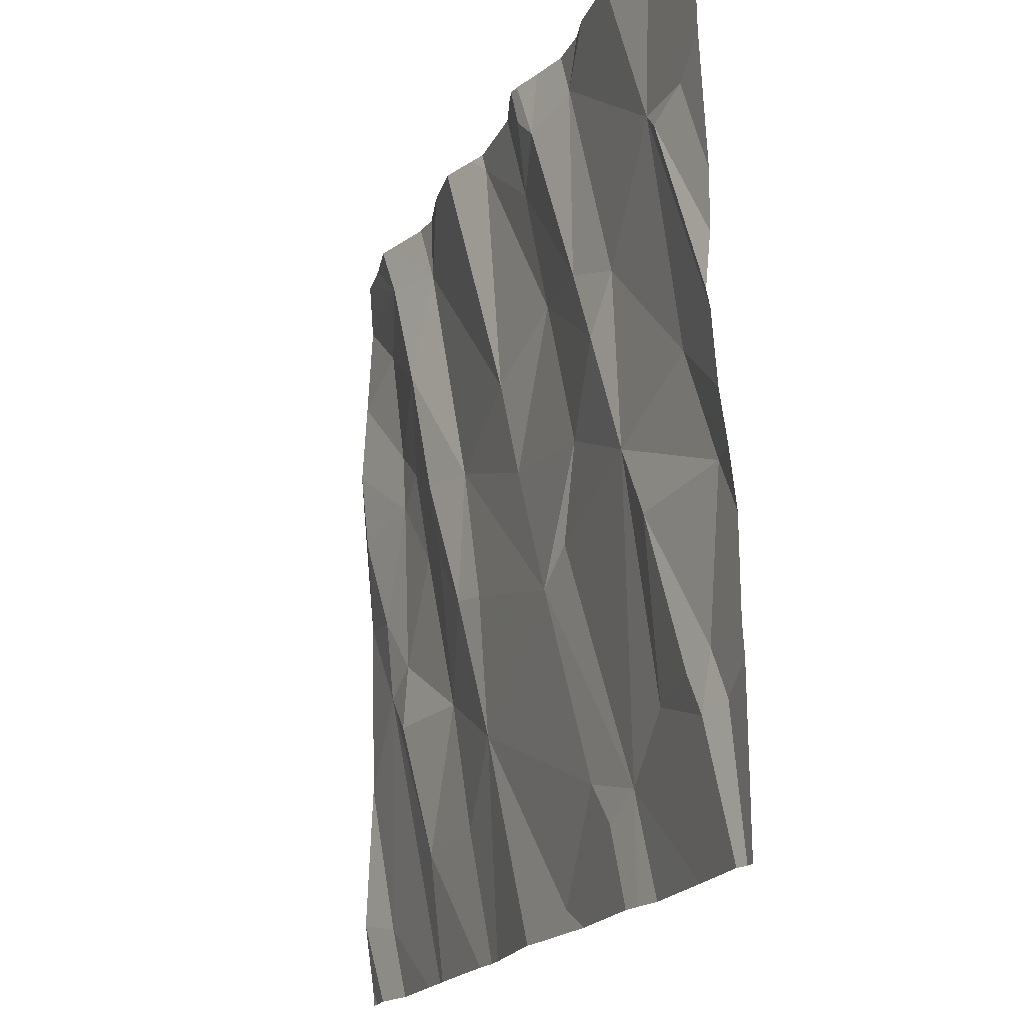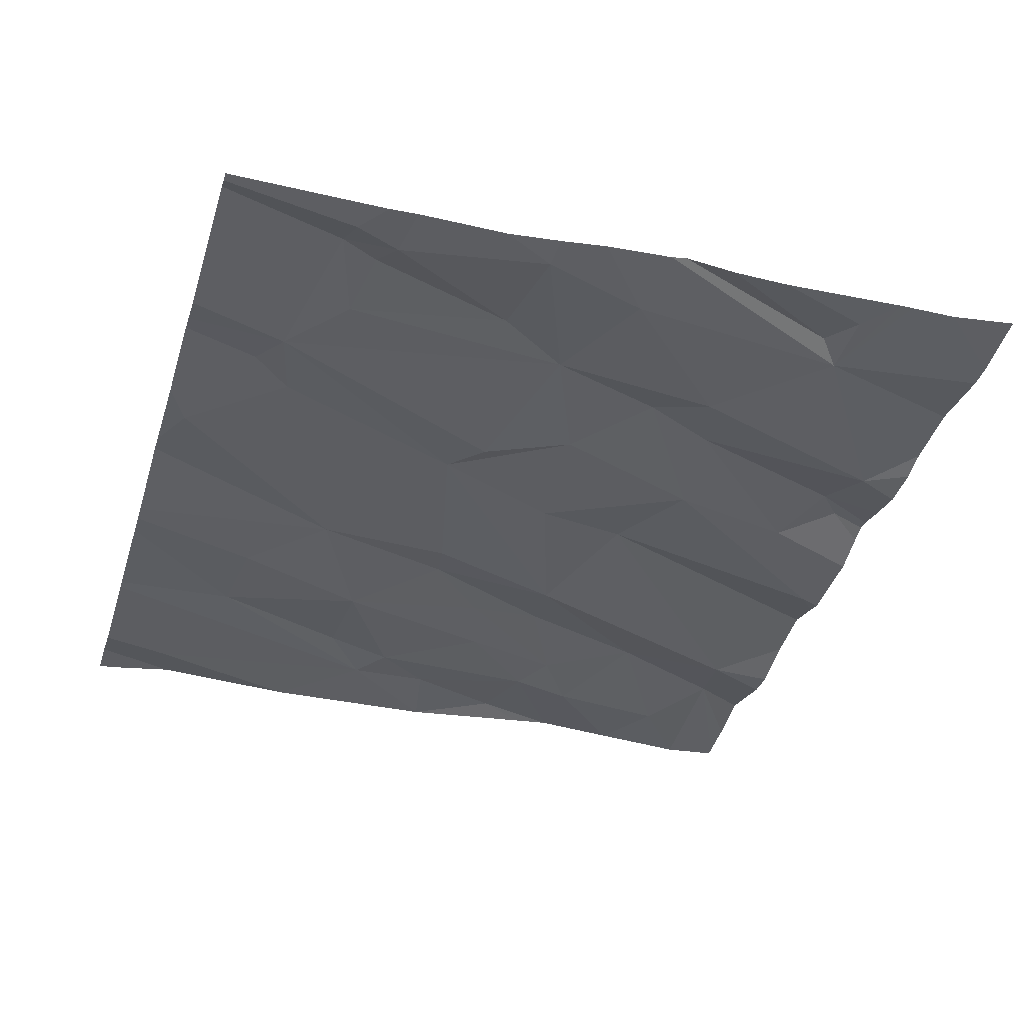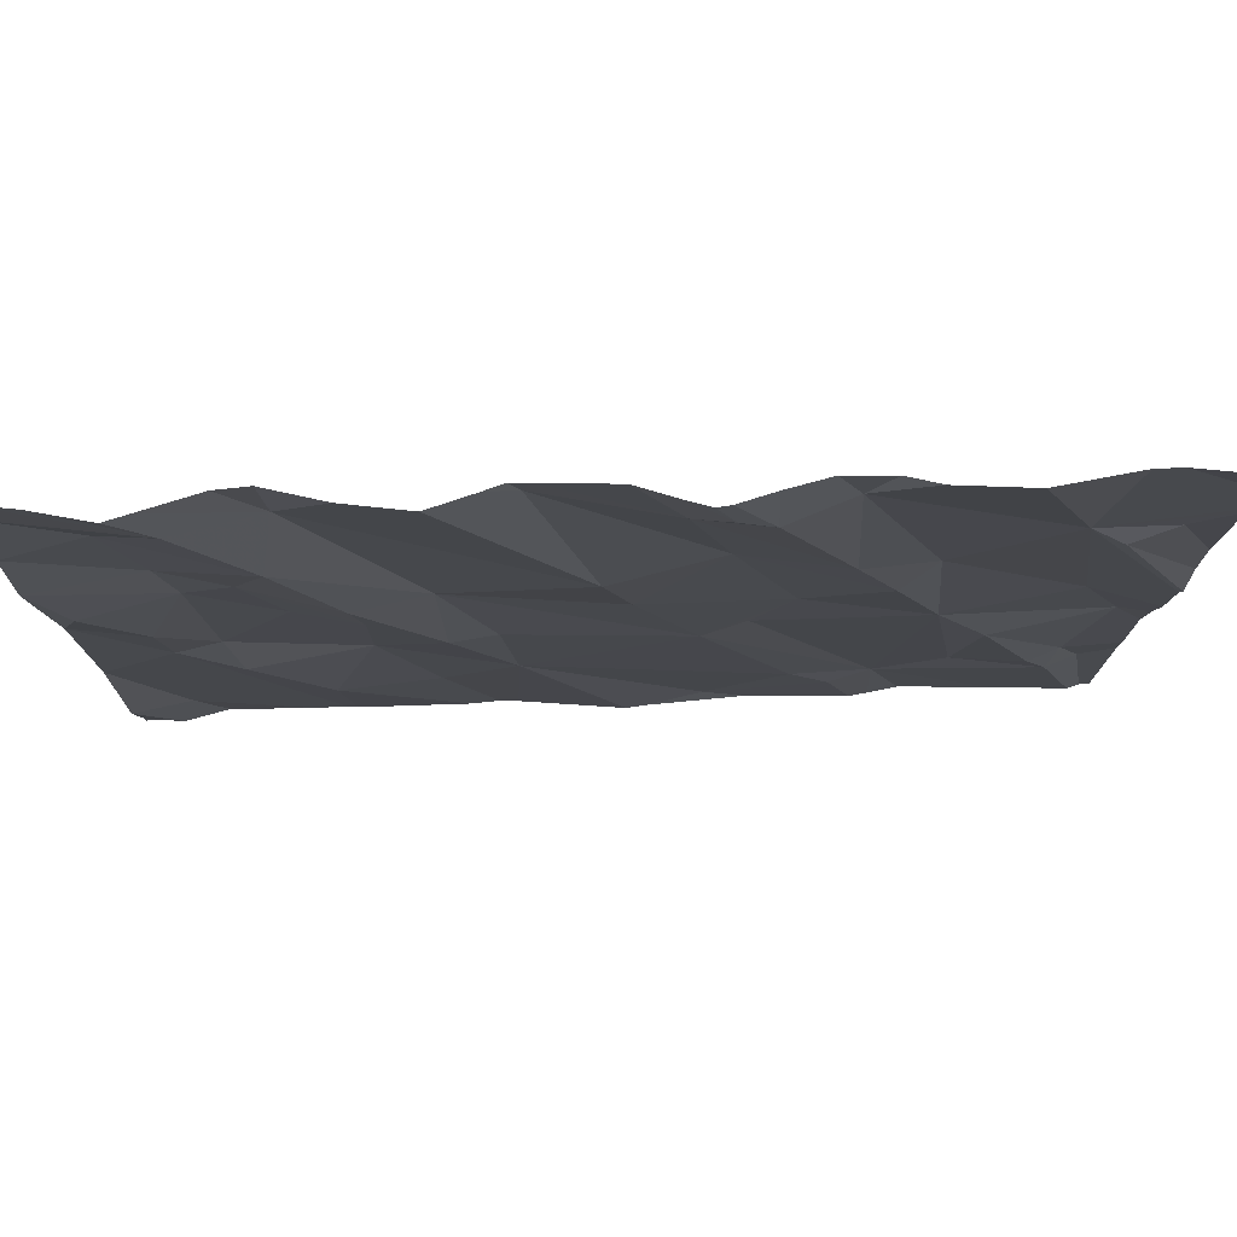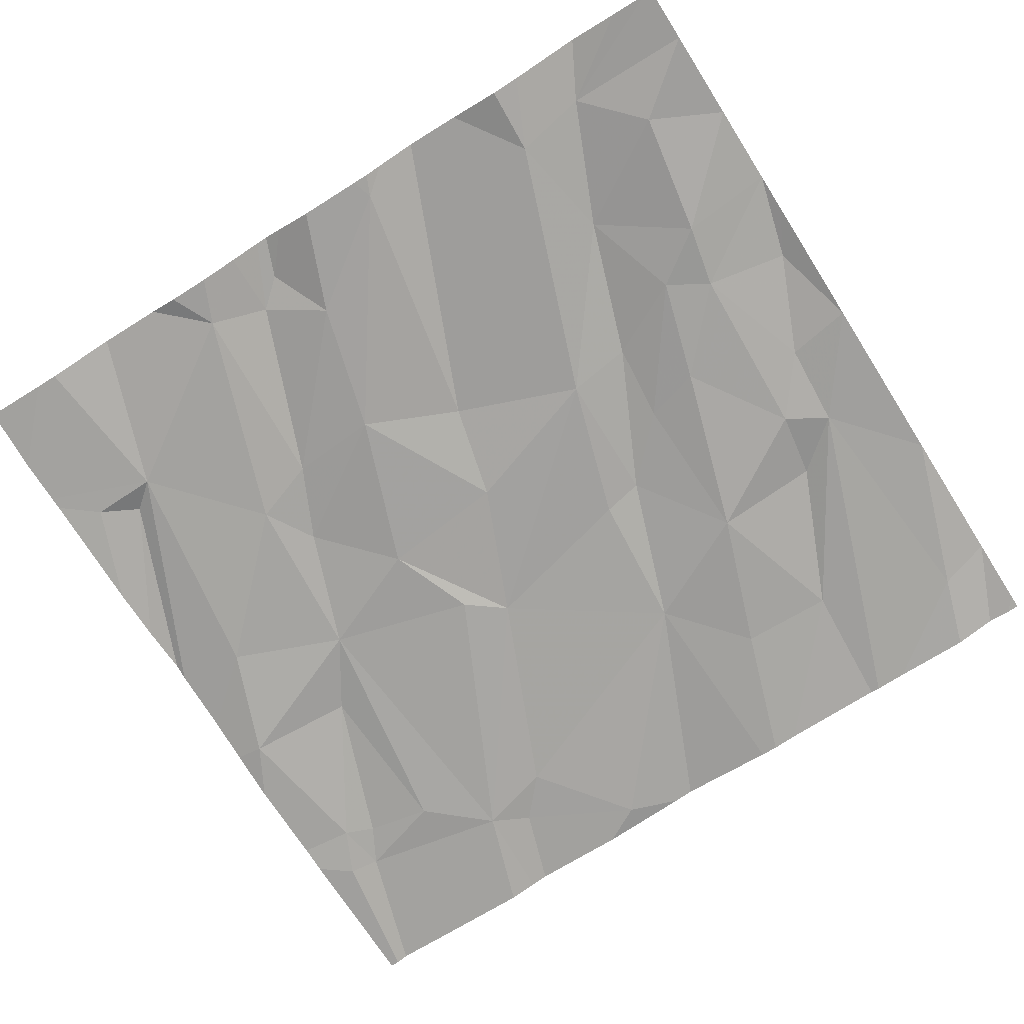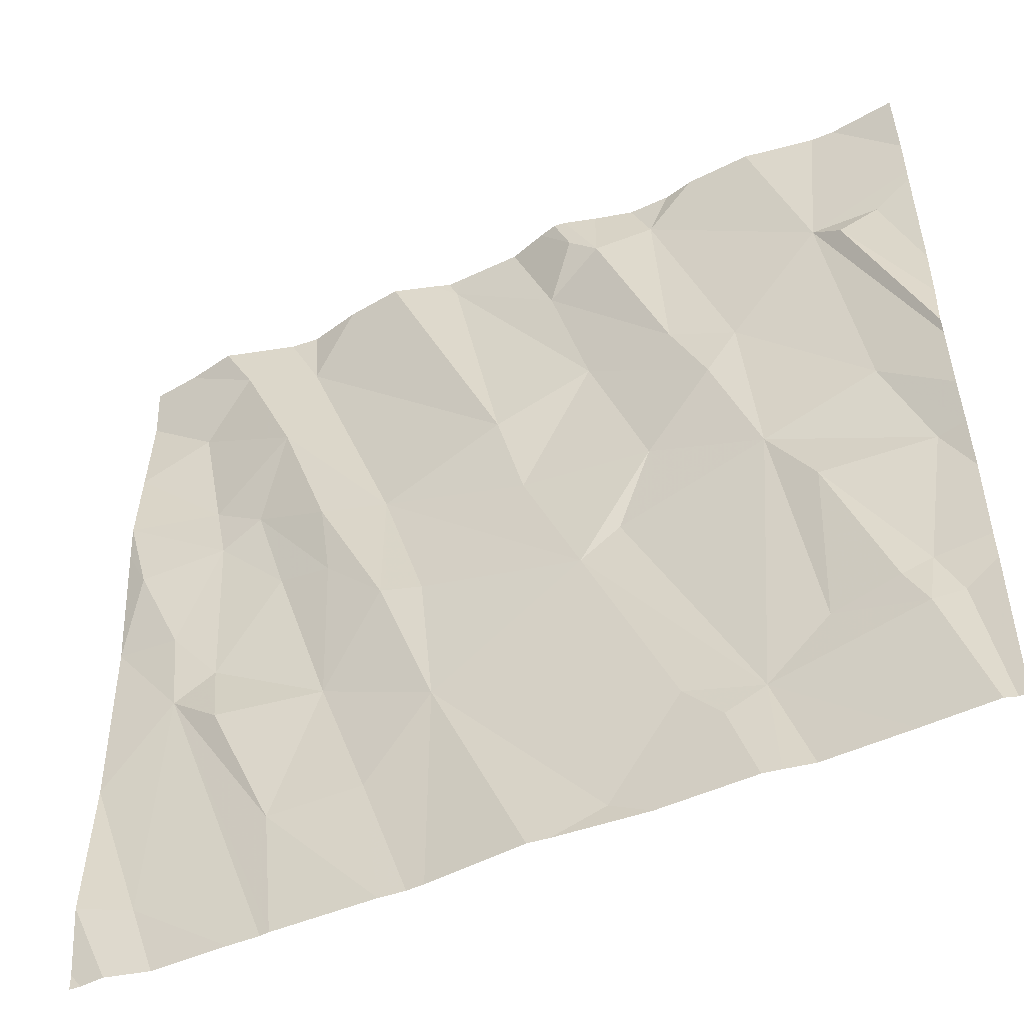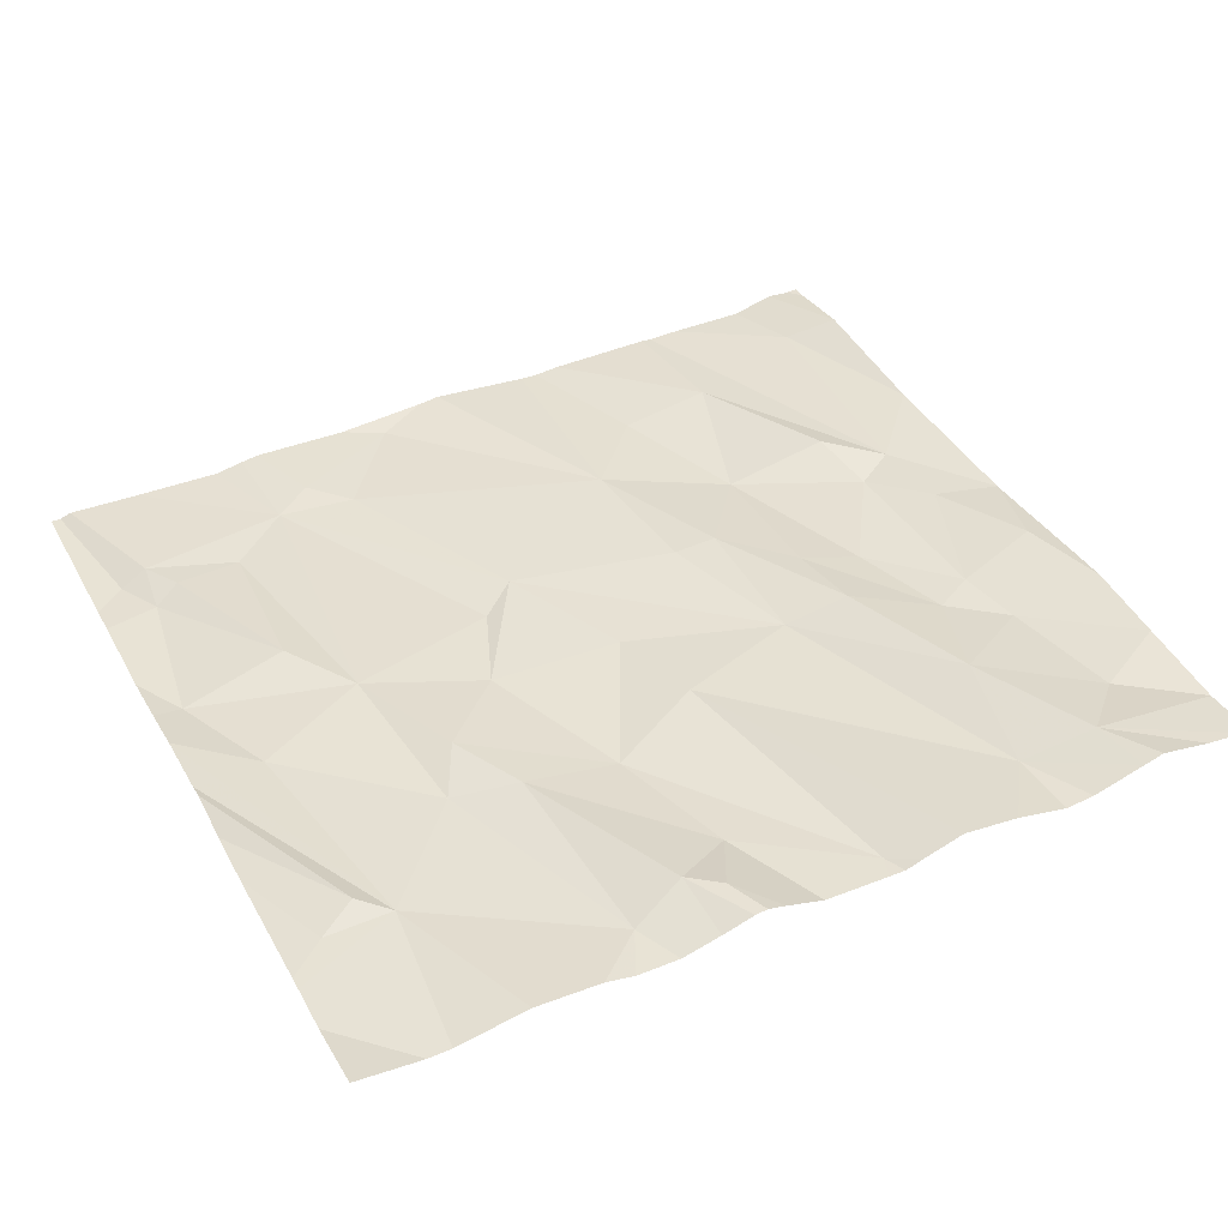
<metadata>
{"format":"obj","ext":"obj","renderer":"f3d","projection":"perspective","resolution":1024,"background":"white","views":[{"elev":-18.8,"azim":69.5,"up":"+Y"},{"elev":-39.1,"azim":73.2,"up":"+Z"},{"elev":76.7,"azim":-0.9,"up":"+Y"},{"elev":-70.9,"azim":-147.6,"up":"+Z"},{"elev":-49.4,"azim":26.2,"up":"+Y"},{"elev":41.6,"azim":153.5,"up":"+Z"}]}
</metadata>
<code>
v -117.9 277.5 501.1
v -118.3 275.6 501.1
v -118.3 275.8 501.1
v -118 277.5 501.1
v -118.2 275.8 501.1
v -118.3 277.5 501.1
v -116.8 277.5 501.1
v -118.1 277.5 501.2
v -118.3 277.5 501.1
v -117.8 275.9 501.1
v -117.6 275.9 501.1
v -117.5 276.1 501.1
v -117.1 275.6 501
v -116.5 277.5 501.1
v -116.8 275.8 501.1
v -116.9 275.9 501.1
v -116.4 277.5 501.1
v -116.7 275.8 501
v -118.1 275.6 501.1
v -116.3 275.9 501
v -117.9 275.6 501.1
v -118.3 276.1 501.1
v -118.1 276.3 501.1
v -118 276.4 501.1
v -118 276.2 501.1
v -118.3 276.5 501.1
v -117.7 276.2 501.1
v -117.6 276.4 501.1
v -117.5 276.4 501.1
v -117.1 276.3 501.1
v -116.6 275.9 501
v -116.7 276.5 501.1
v -116.6 276.3 501.1
v -116.4 275.9 501.1
v -116.3 276.3 501
v -116.4 276 501
v -116.4 276 501.1
v -117 276.4 501.1
v -118.3 275.6 501.1
v -118.2 276.7 501.1
v -118.3 276.9 501.1
v -118.1 276.5 501.1
v -118.1 276.9 501.1
v -118.3 276.9 501.1
v -118.3 277.1 501.1
v -118.3 277.4 501.1
v -118.1 277.2 501.1
v -118 276.8 501.1
v -118 277.4 501.2
v -117.9 276.8 501.1
v -117.9 277.1 501.1
v -117.8 277.3 501.1
v -117.1 277 501.1
v -117.3 276.8 501.1
v -117.4 277.4 501.1
v -117.2 277.3 501.1
v -117.9 276.6 501.1
v -117.6 276.7 501.1
v -117.7 276.7 501.1
v -117.7 276.6 501.1
v -117.2 276.6 501.1
v -116.4 277.1 501.1
v -116.5 277.1 501.1
v -116.3 277.1 501.1
v -117 277.3 501.1
v -116.9 276.9 501.1
v -116.9 277.4 501.1
v -116.9 276.6 501.1
v -116.7 276.9 501.1
v -116.4 276.6 501.1
v -116.8 276.8 501.1
v -118.3 275.6 501.1
v -118.2 275.6 501.1
v -118.1 275.6 501.1
v -117.1 277.4 501.1
v -117.7 277.5 501.1
v -117.6 277.5 501.2
v -117.5 277.5 501.1
v -116.3 276.3 501.1
v -116.3 276.2 501
v -116.6 277.5 501.1
v -116.3 276 501
v -116.3 276 501
v -116.3 276.5 501.1
v -116.3 276.6 501.1
v -116.3 277.2 501.1
v -116.3 276.9 501.1
v -116.3 276.8 501.1
v -116.3 277.2 501.1
v -116.3 276.7 501.1
v -116.3 277.3 501.1
v -117.6 275.6 501.1
v -117.8 275.6 501.1
v -117.5 275.6 501
v -117.5 275.6 501
v -117.3 275.6 501.1
v -117.2 275.6 501.1
v -117 275.6 501
v -116.8 275.6 501
v -116.7 275.6 501
v -116.7 275.6 501
v -116.5 275.6 501
v -117.8 275.6 501.1
v -116.3 275.6 501
v -116.3 275.6 501
v -116.5 275.6 501
v -116.3 275.6 501
v -116.3 275.6 501
v -116.3 275.6 501
v -118.2 277.5 501.1
v -117.4 277.5 501.1
v -117.4 277.5 501.1
v -117.8 277.5 501.1
v -117.3 277.5 501.1
v -117.1 277.5 501.2
v -117.1 277.5 501.1
v -117.2 277.5 501.1
v -117 277.5 501.1
v -116.9 277.5 501.1
v -116.8 277.5 501.1
v -116.4 277.5 501.1
v -116.3 277.5 501.1
f 74 3 73
f 115 75 65
f 73 2 39
f 114 56 75
f 11 10 92
f 113 52 76
f 13 12 96
f 15 16 13
f 15 13 98
f 112 55 111
f 18 15 99
f 111 55 56
f 3 5 22
f 93 23 103
f 23 25 24
f 23 5 21
f 23 22 5
f 22 23 26
f 23 10 25
f 27 11 12
f 10 11 27
f 28 27 12
f 10 27 25
f 27 24 25
f 12 29 28
f 30 29 12
f 12 11 94
f 32 31 33
f 34 31 18
f 15 18 16
f 16 12 13
f 16 18 30
f 12 16 30
f 18 31 32
f 33 36 35
f 33 31 37
f 32 33 35
f 34 37 31
f 37 34 36
f 37 36 33
f 30 18 38
f 34 18 102
f 20 34 104
f 80 36 82
f 82 20 83
f 96 12 95
f 20 36 34
f 26 40 41
f 26 42 40
f 26 23 42
f 44 43 45
f 45 47 46
f 45 43 47
f 40 48 44
f 43 44 48
f 43 50 51
f 43 51 47
f 24 42 23
f 49 47 51
f 48 50 43
f 48 40 42
f 48 42 24
f 44 41 40
f 54 53 55
f 53 56 55
f 50 48 57
f 52 49 51
f 51 58 52
f 51 50 59
f 51 59 58
f 57 27 60
f 24 27 57
f 28 29 58
f 29 30 58
f 59 60 28
f 52 58 54
f 57 60 50
f 54 55 78
f 30 61 58
f 58 61 54
f 53 54 61
f 52 54 77
f 58 59 28
f 27 28 60
f 57 48 24
f 59 50 60
f 63 62 64
f 65 56 66
f 67 63 81
f 18 32 38
f 56 53 66
f 63 69 70
f 66 53 71
f 67 66 69
f 67 69 63
f 65 66 67
f 69 66 71
f 32 68 38
f 68 53 61
f 53 68 71
f 32 71 68
f 61 30 68
f 70 69 32
f 69 71 32
f 68 30 38
f 63 70 84
f 32 35 70
f 95 12 94
f 87 62 88
f 63 64 86
f 14 89 121
f 62 63 85
f 70 35 79
f 9 49 6
f 46 47 49
f 49 52 4
f 111 56 114
f 115 65 116
f 114 75 117
f 118 67 119
f 65 75 56
f 110 49 8
f 94 11 92
f 8 49 4
f 93 10 23
f 79 35 80
f 4 52 1
f 92 10 93
f 80 35 36
f 1 52 113
f 19 5 74
f 82 36 20
f 6 49 110
f 83 20 105
f 21 5 19
f 84 70 79
f 85 63 84
f 86 64 87
f 9 46 49
f 39 2 72
f 87 64 62
f 73 3 2
f 88 62 90
f 89 63 86
f 14 63 89
f 90 62 85
f 89 91 17
f 74 5 3
f 97 13 96
f 17 91 122
f 98 13 97
f 99 15 98
f 7 67 81
f 100 18 99
f 101 18 100
f 81 63 14
f 102 18 106
f 103 23 21
f 104 34 107
f 76 52 77
f 105 20 108
f 106 18 101
f 77 54 78
f 107 34 102
f 78 55 112
f 108 20 104
f 109 83 105
f 116 65 118
f 117 75 115
f 118 65 67
f 119 67 120
f 120 67 7
f 121 89 17

</code>
